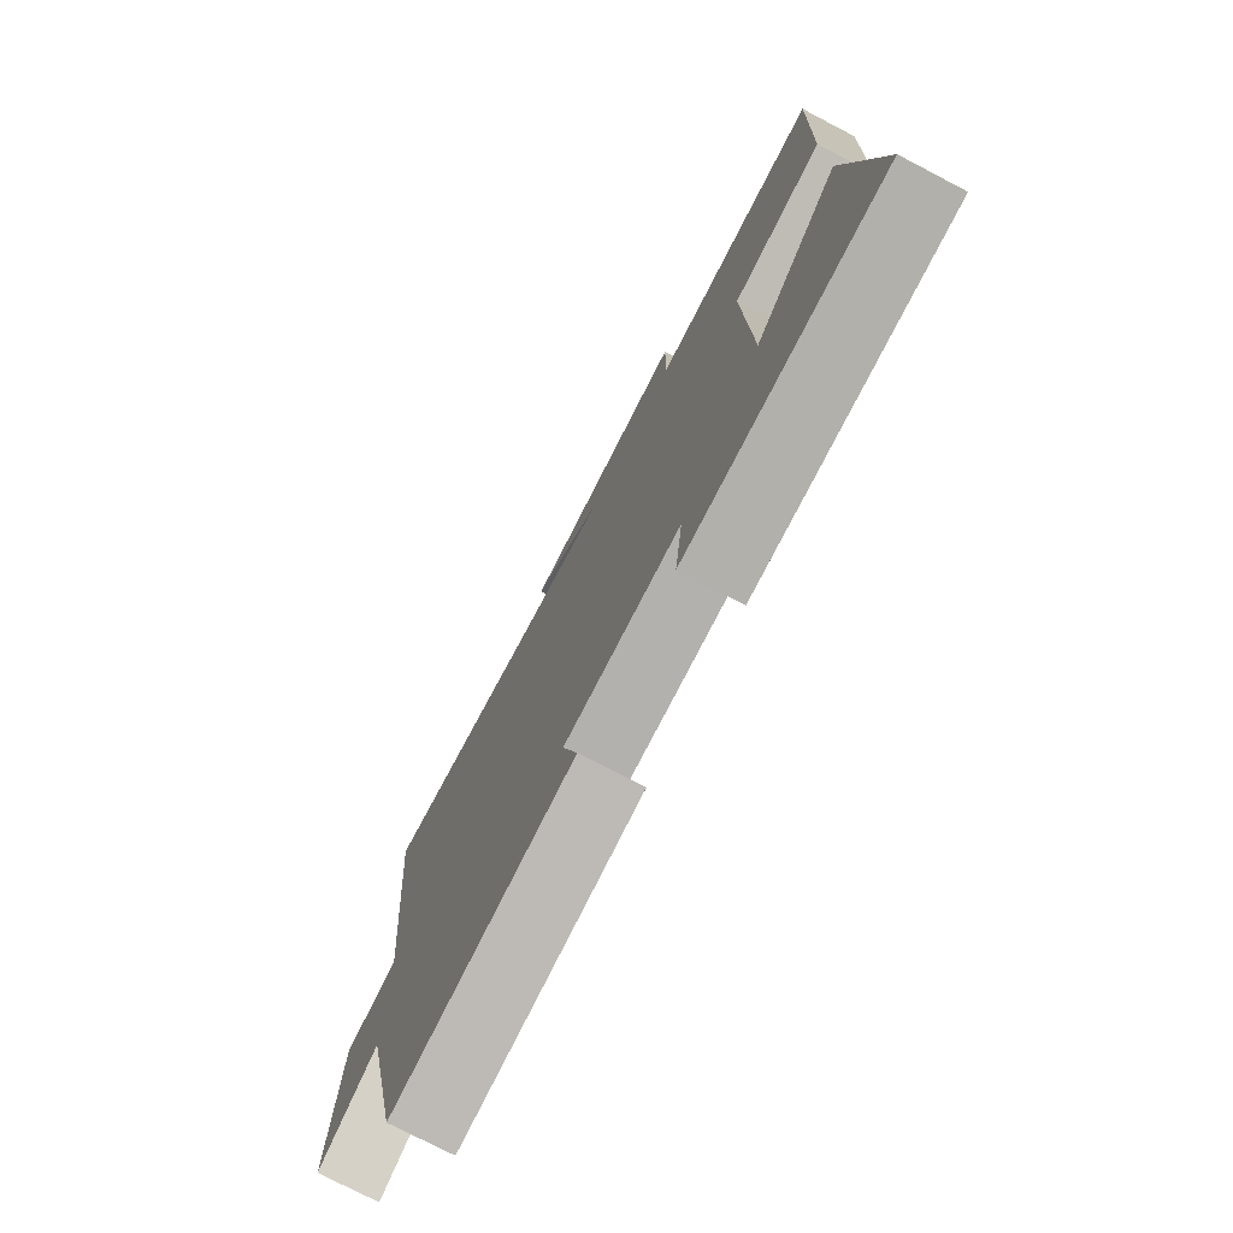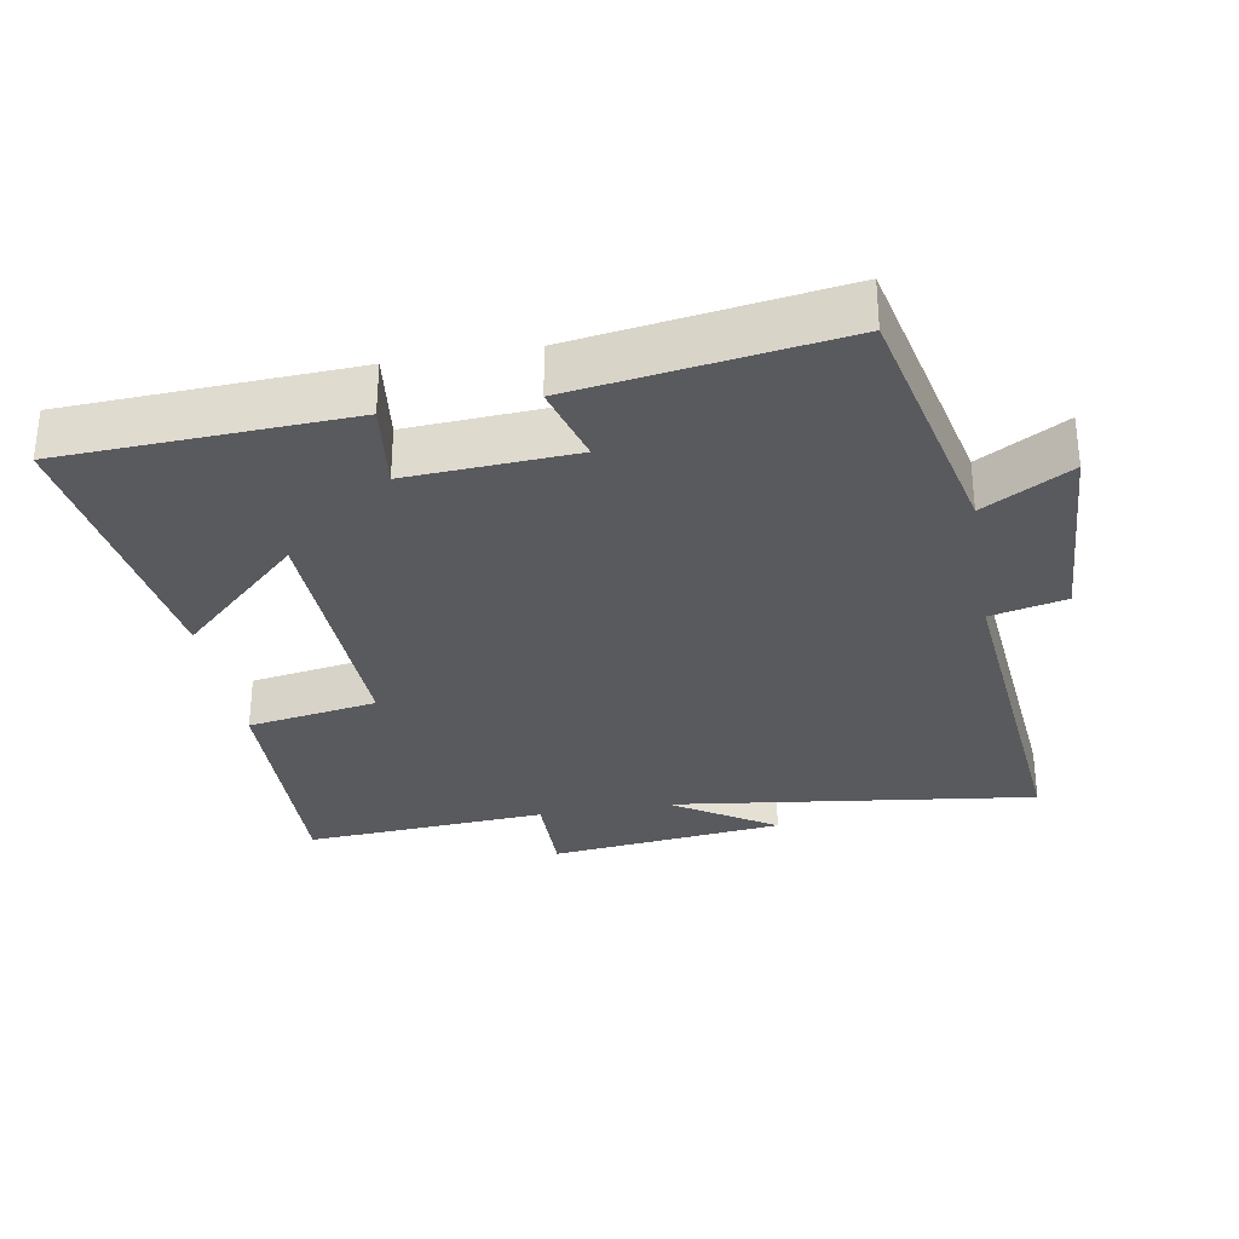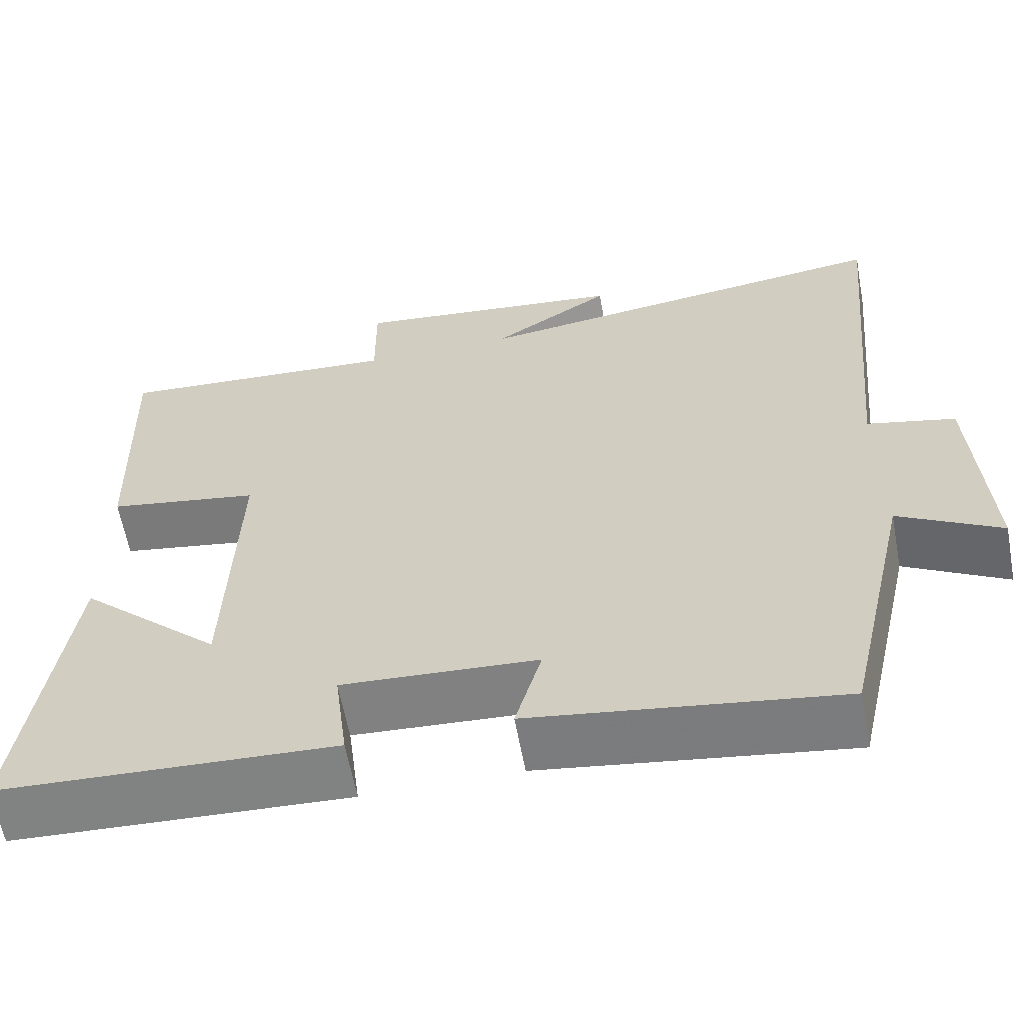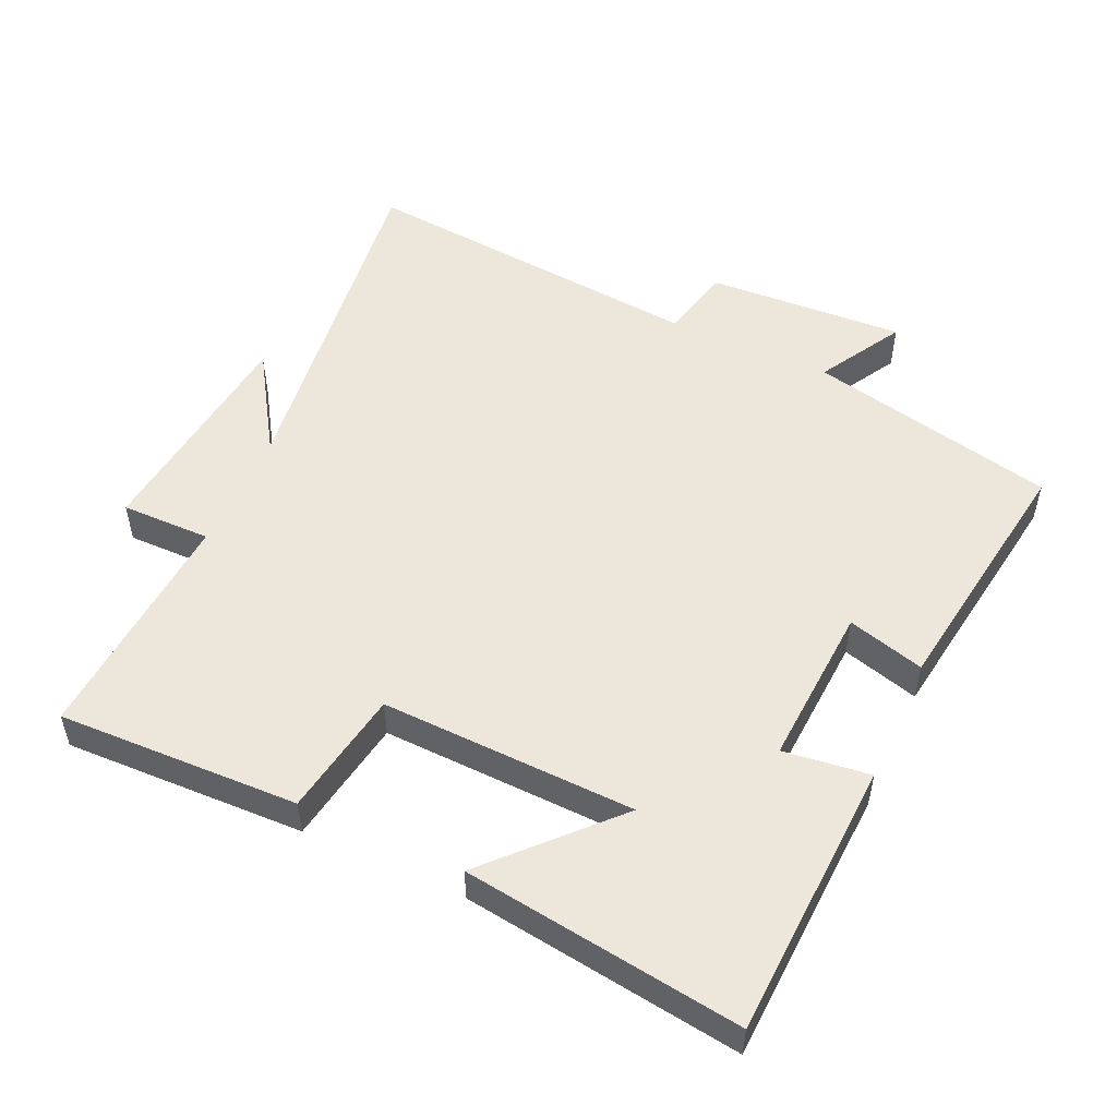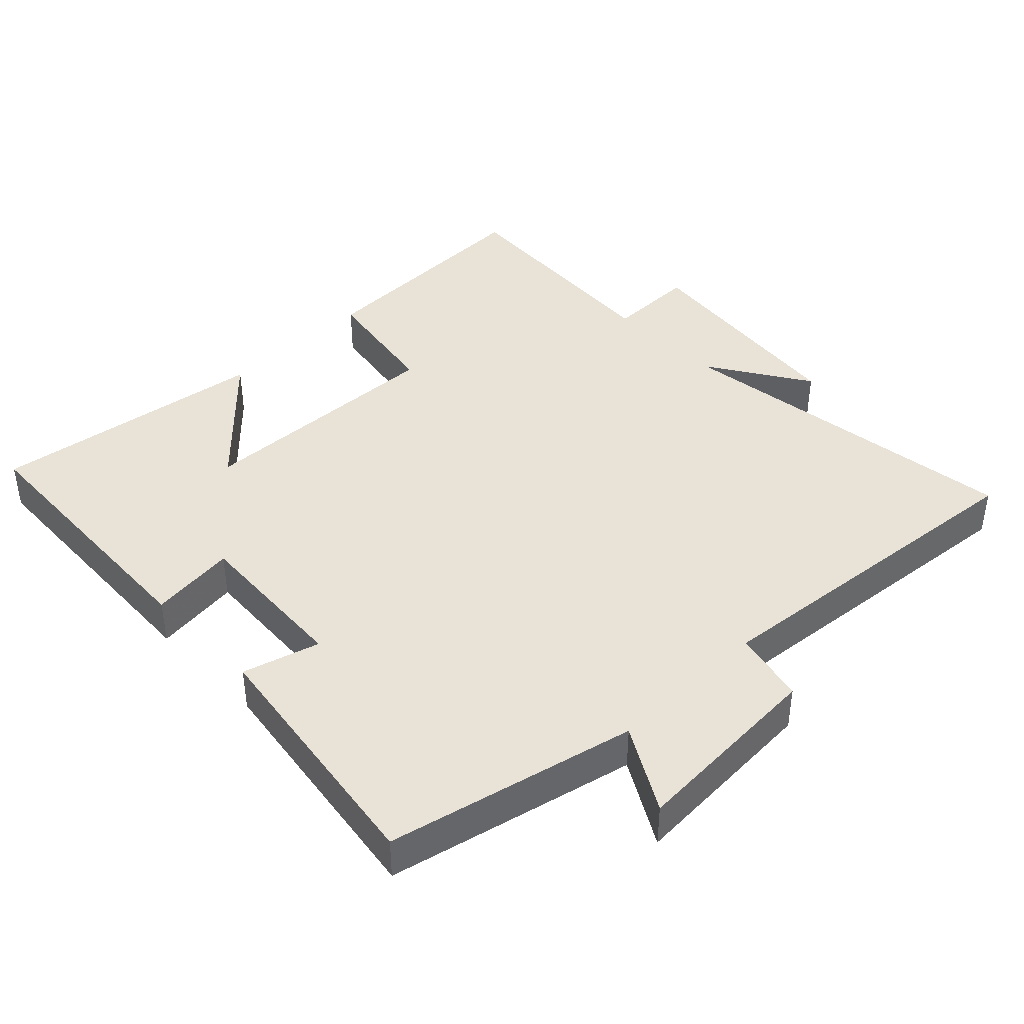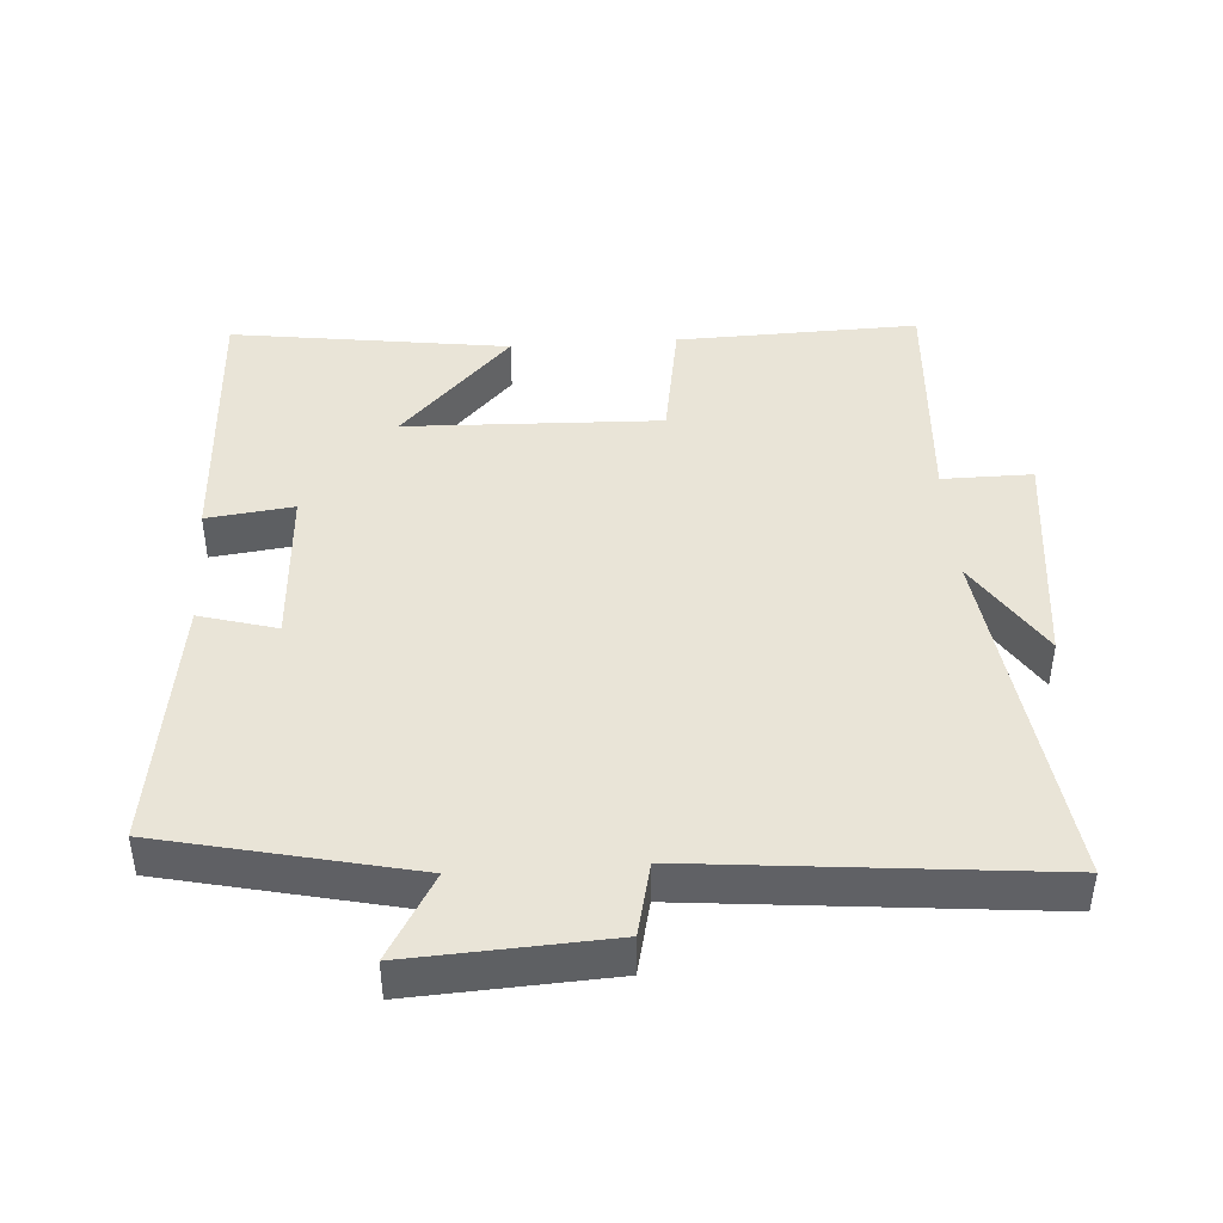
<metadata>
{"format":"obj","ext":"obj","renderer":"f3d","projection":"perspective","resolution":1024,"background":"white","views":[{"elev":-76.0,"azim":62.5,"up":"+Z"},{"elev":-31.2,"azim":-170.1,"up":"+Y"},{"elev":-61.4,"azim":-169.5,"up":"+Z"},{"elev":52.1,"azim":114.5,"up":"+Y"},{"elev":41.4,"azim":-134.1,"up":"+Y"},{"elev":43.2,"azim":-93.8,"up":"+Y"}]}
</metadata>
<code>
v -0.418 0.07 -0.555
v -0.5 0.07 -0.19
v -0.624 0.07 -0.261
v -0.608 0.07 0.029
v -0.5 0.07 0.054
v -0.549 0.07 0.568
v -0.025 0.07 0.5
v -0.172 0.07 0.594
v 0.164 0.07 0.632
v 0.163 0.07 0.5
v 0.511 0.07 0.523
v 0.5 0.07 0.169
v 0.314 0.07 0.138
v 0.326 0.07 -0.236
v 0.5 0.07 -0.073
v 0.556 0.07 -0.481
v 0.147 0.07 -0.5
v 0.163 0.07 -0.373
v -0.075 0.07 -0.387
v -0.043 0.07 -0.5
v -0.418 0 -0.555
v -0.5 0 -0.19
v -0.624 0 -0.261
v -0.608 0 0.029
v -0.5 0 0.054
v -0.549 0 0.568
v -0.025 0 0.5
v -0.172 0 0.594
v 0.164 0 0.632
v 0.163 0 0.5
v 0.511 0 0.523
v 0.5 0 0.169
v 0.314 0 0.138
v 0.326 0 -0.236
v 0.5 0 -0.073
v 0.556 0 -0.481
v 0.147 0 -0.5
v 0.163 0 -0.373
v -0.075 0 -0.387
v -0.043 0 -0.5
f 19 20 1 2
f 18 19 2
f 16 17 18
f 16 18 2
f 14 15 16
f 14 16 2
f 13 14 2
f 10 11 12 13
f 10 13 2
f 7 8 9 10
f 7 10 2 3
f 5 6 7
f 5 7 3
f 3 4 5
f 22 21 40 39
f 22 39 38
f 38 37 36
f 22 38 36
f 36 35 34
f 22 36 34
f 22 34 33
f 33 32 31 30
f 22 33 30
f 30 29 28 27
f 23 22 30 27
f 27 26 25
f 23 27 25
f 25 24 23
f 1 21 22 2
f 2 22 23 3
f 3 23 24 4
f 4 24 25 5
f 5 25 26 6
f 6 26 27 7
f 7 27 28 8
f 8 28 29 9
f 9 29 30 10
f 10 30 31 11
f 11 31 32 12
f 12 32 33 13
f 13 33 34 14
f 14 34 35 15
f 15 35 36 16
f 16 36 37 17
f 17 37 38 18
f 18 38 39 19
f 19 39 40 20
f 20 40 21 1

</code>
